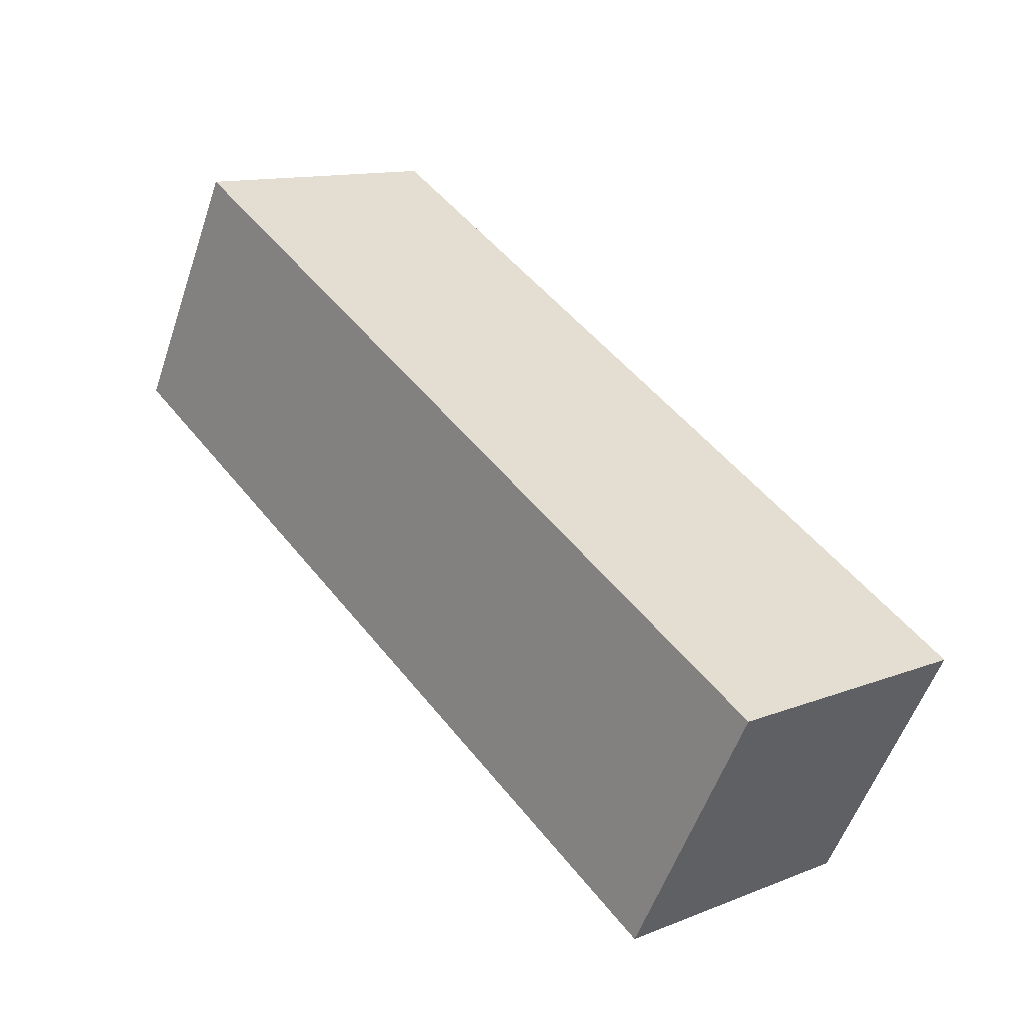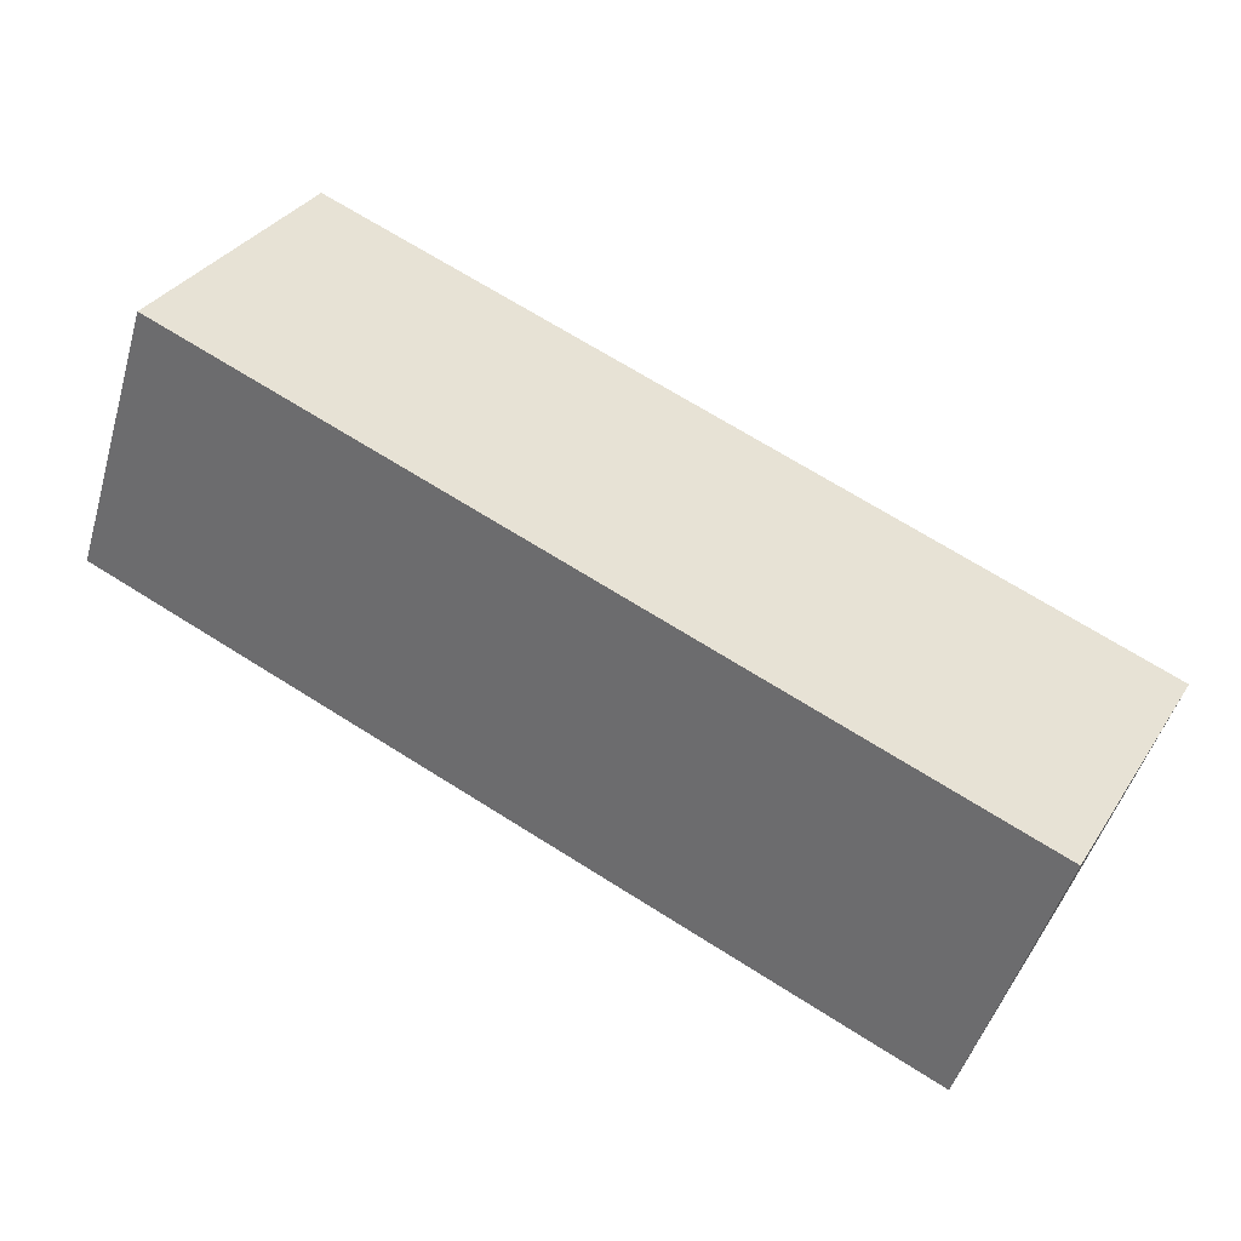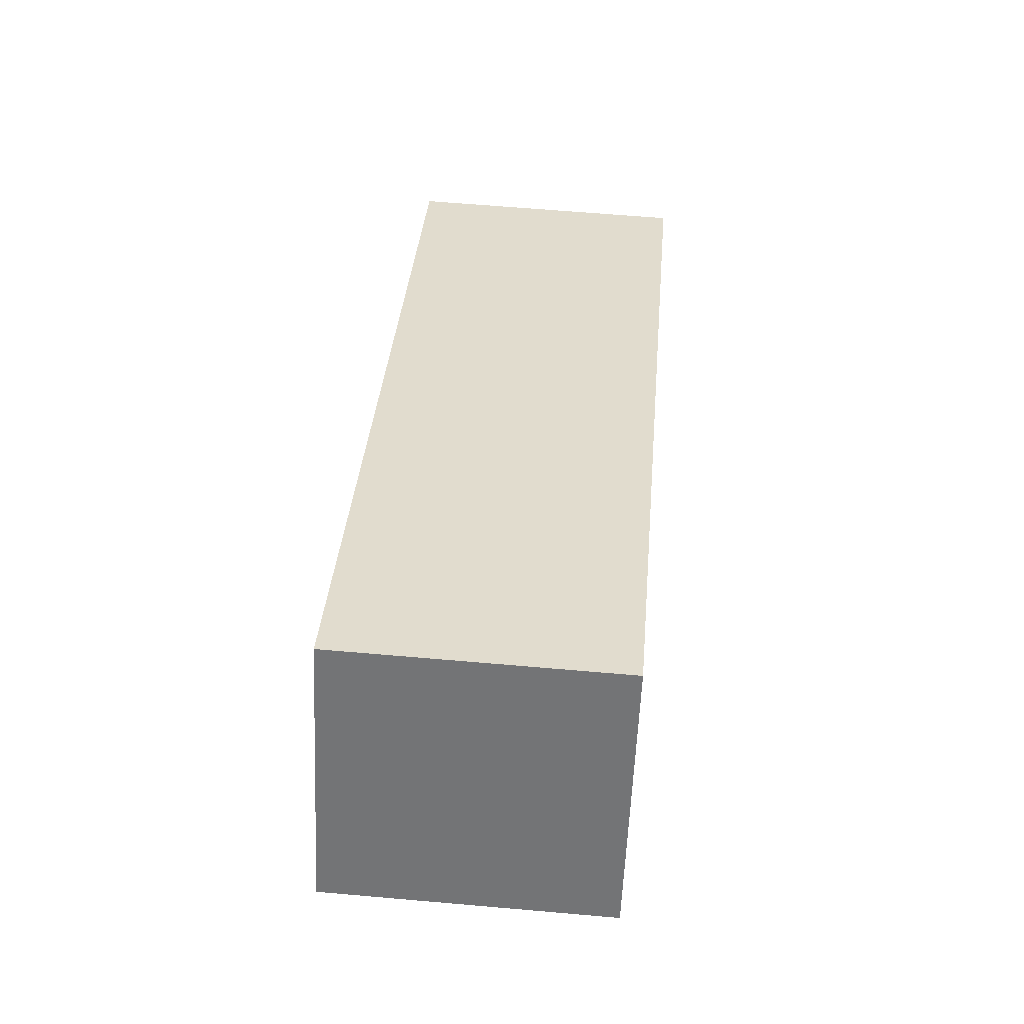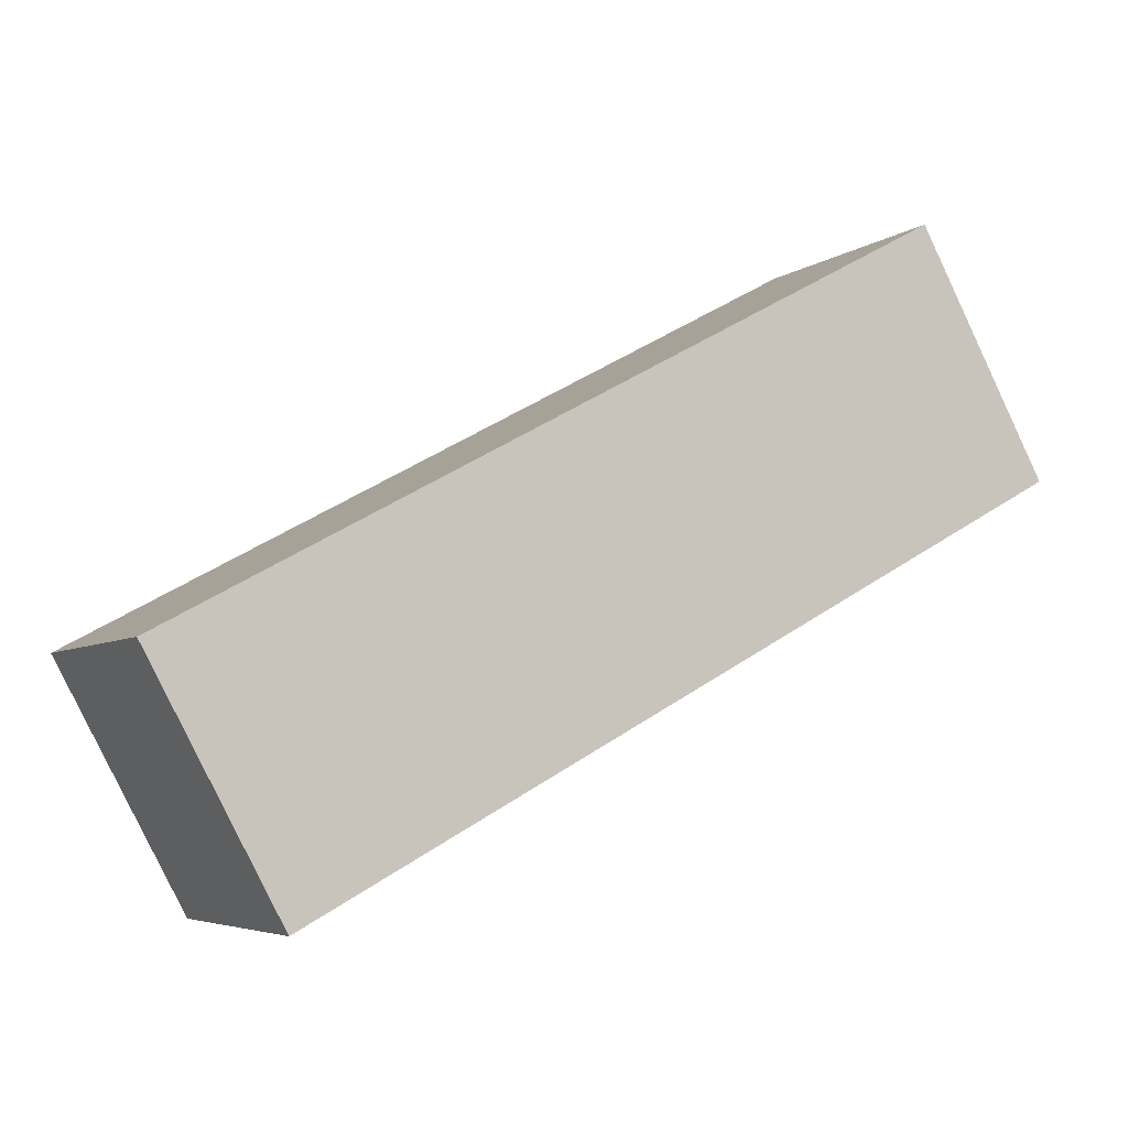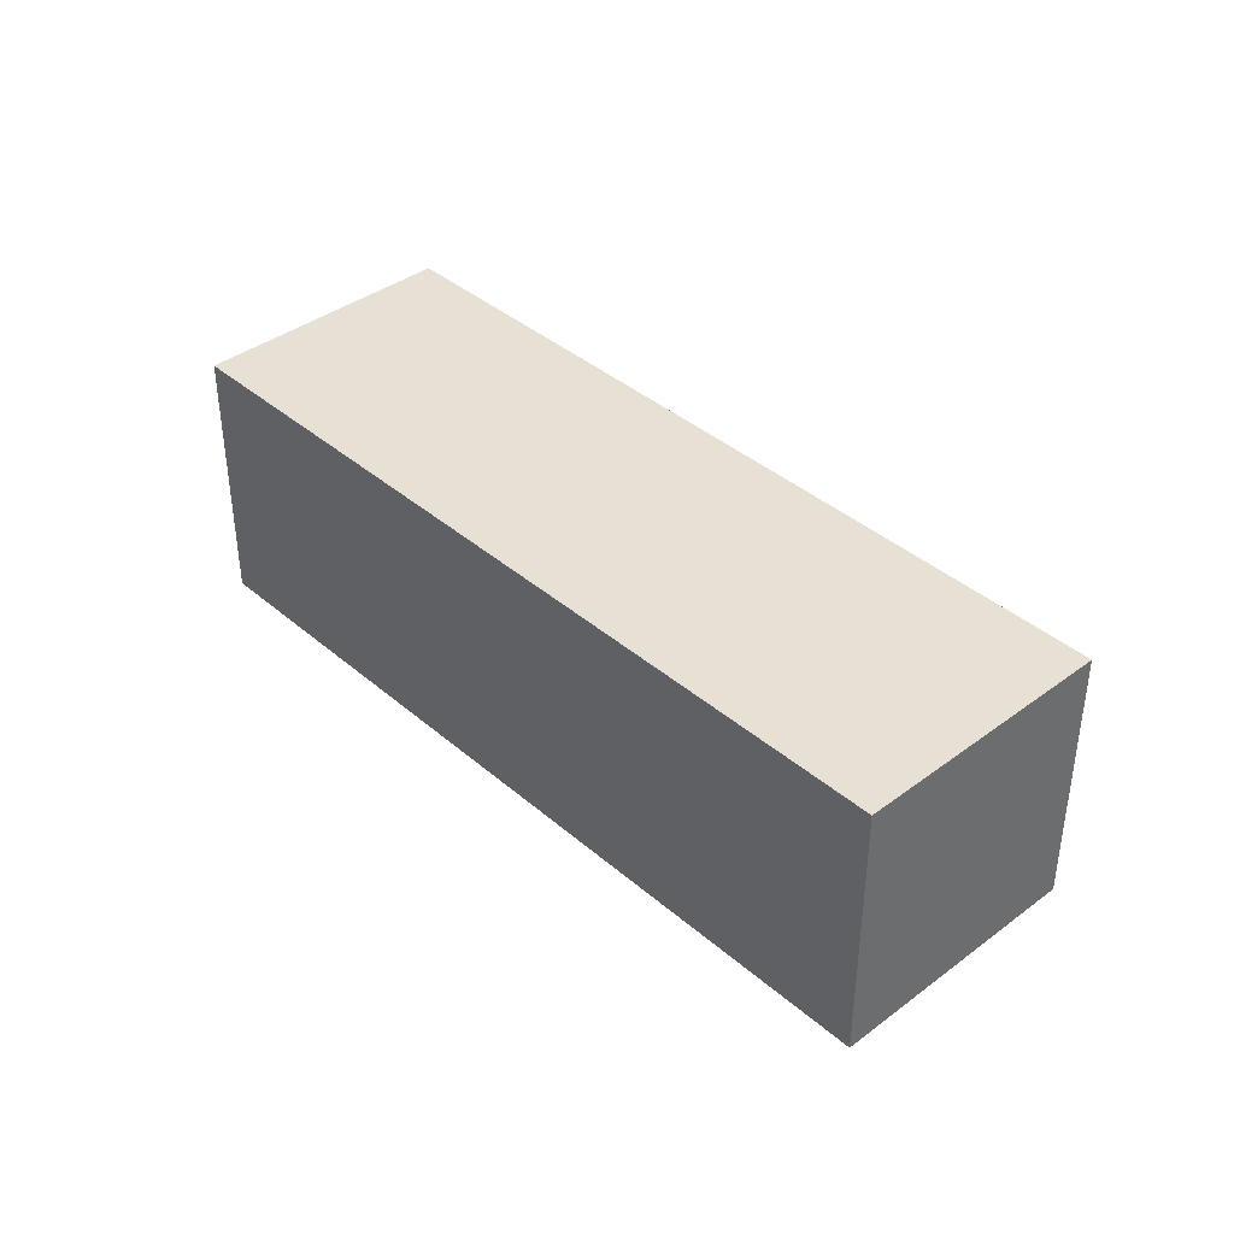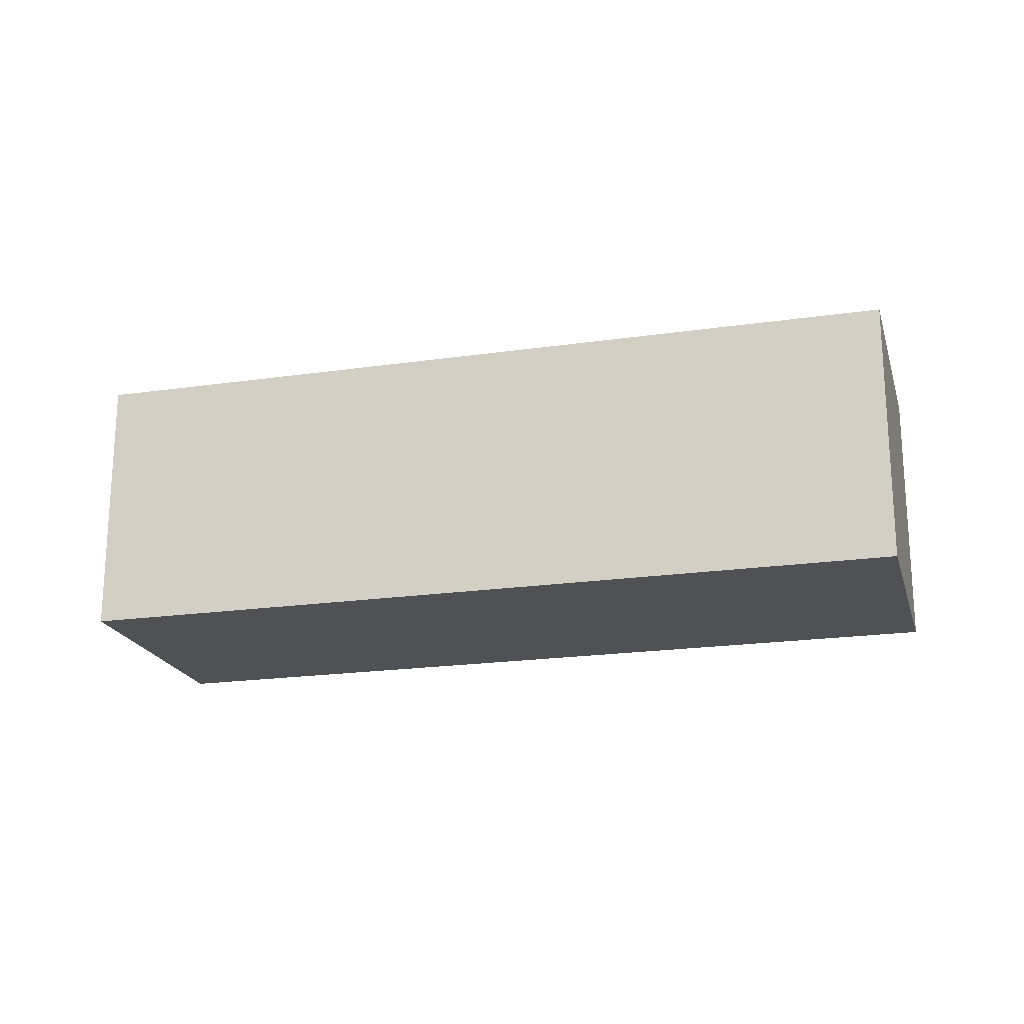
<metadata>
{"format":"obj","ext":"obj","renderer":"f3d","projection":"perspective","resolution":1024,"background":"white","views":[{"elev":12.6,"azim":-132.3,"up":"+Z"},{"elev":-49.0,"azim":163.8,"up":"+Z"},{"elev":61.9,"azim":95.1,"up":"+Z"},{"elev":-5.2,"azim":-26.4,"up":"+Z"},{"elev":39.2,"azim":18.4,"up":"+Y"},{"elev":-20.2,"azim":-13.6,"up":"+Y"}]}
</metadata>
<code>
o Cube.094
v 9.383 0.05048 1.338
v 9.383 0.452 1.338
v 8.26 0.05048 0.7287
v 8.26 0.452 0.7287
v 9.575 0.05048 0.9856
v 9.575 0.452 0.9856
v 8.452 0.05048 0.376
v 8.452 0.452 0.376
f 2 3 1
f 4 7 3
f 8 5 7
f 6 1 5
f 7 1 3
f 8 2 6
f 2 4 3
f 4 8 7
f 8 6 5
f 6 2 1
f 7 5 1
f 8 4 2

</code>
